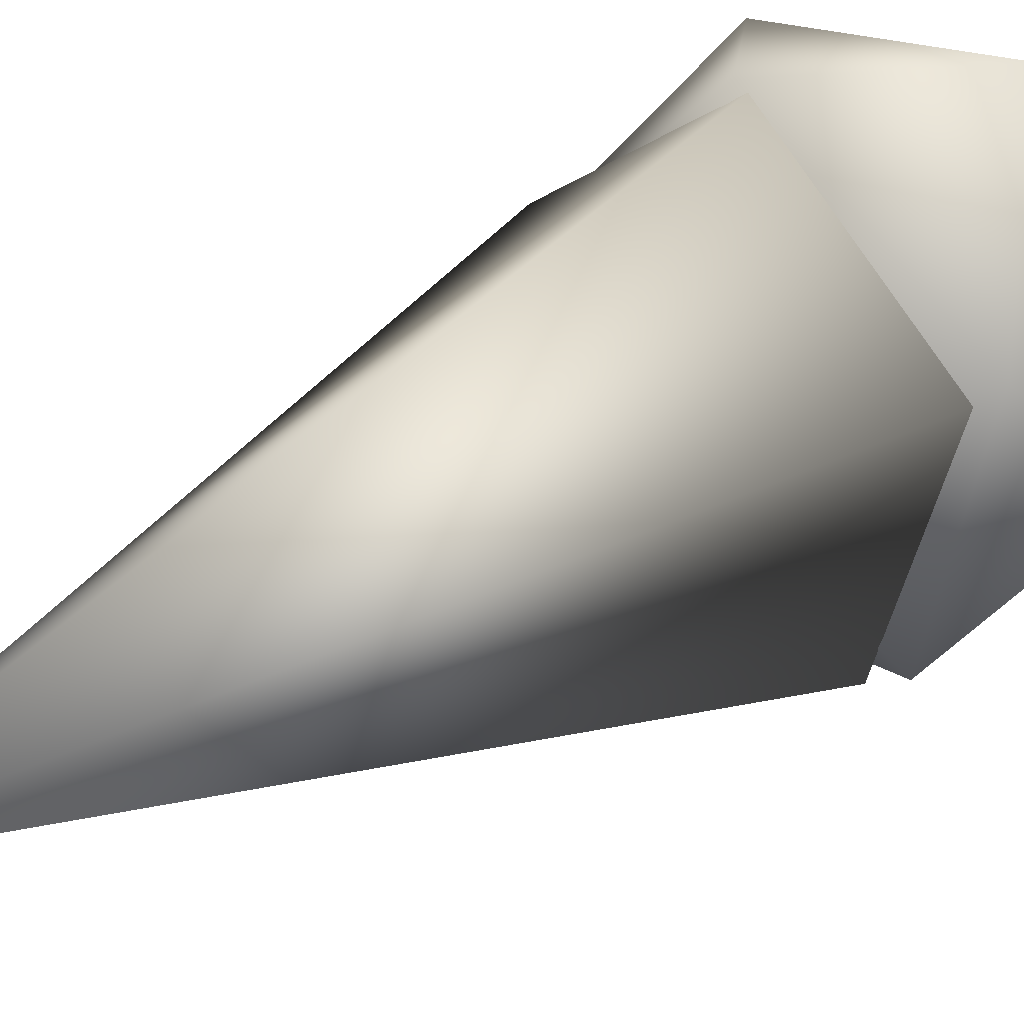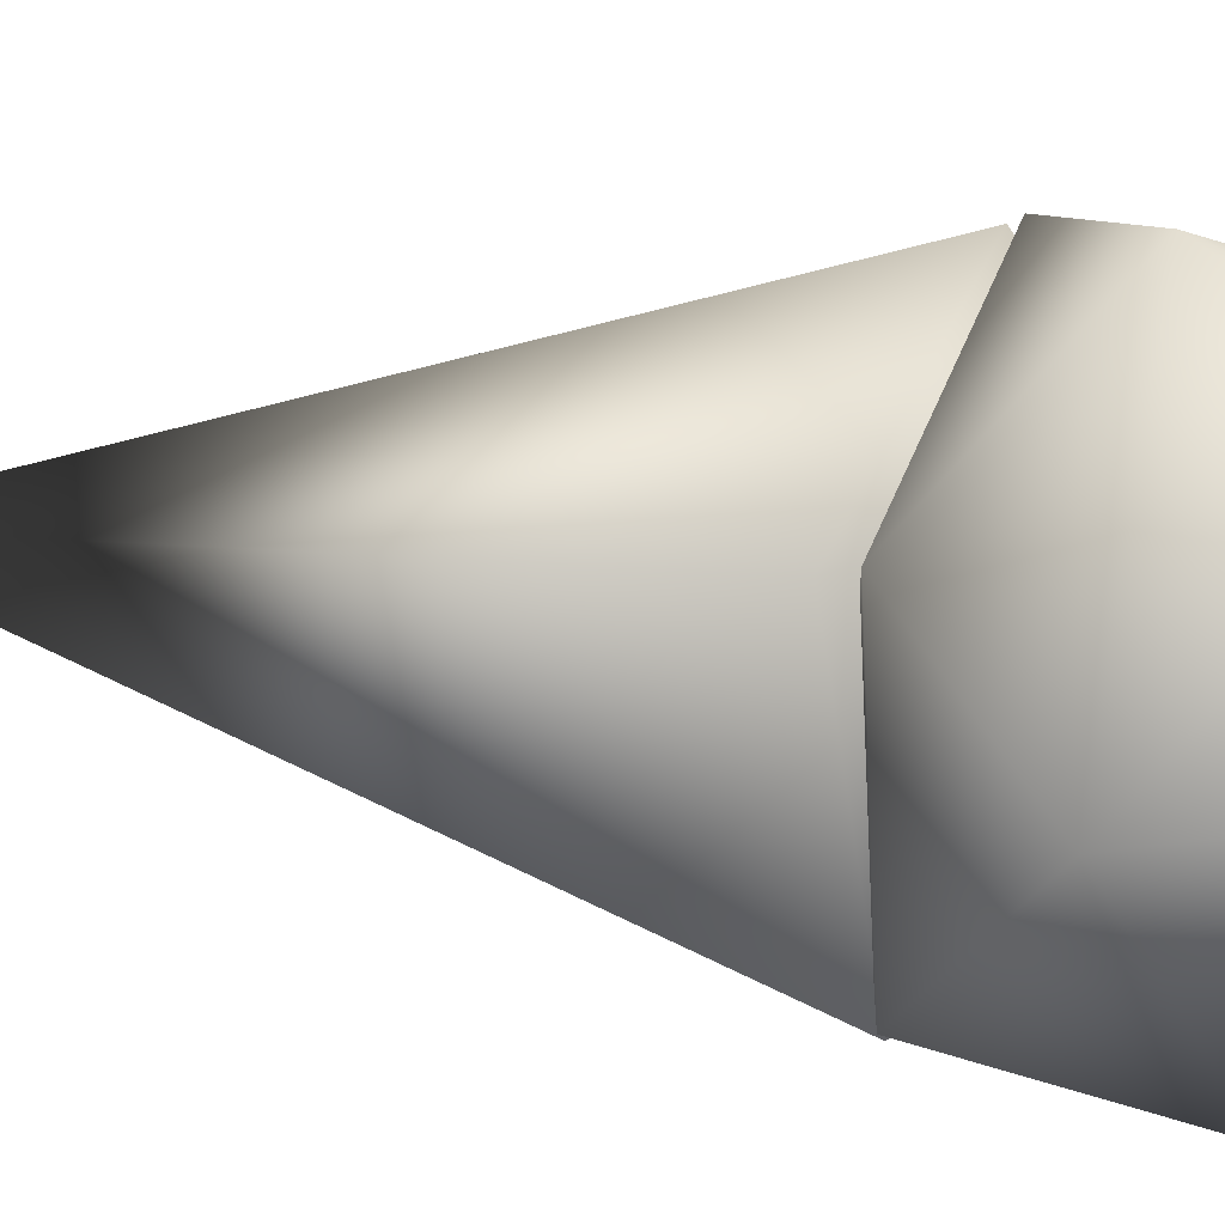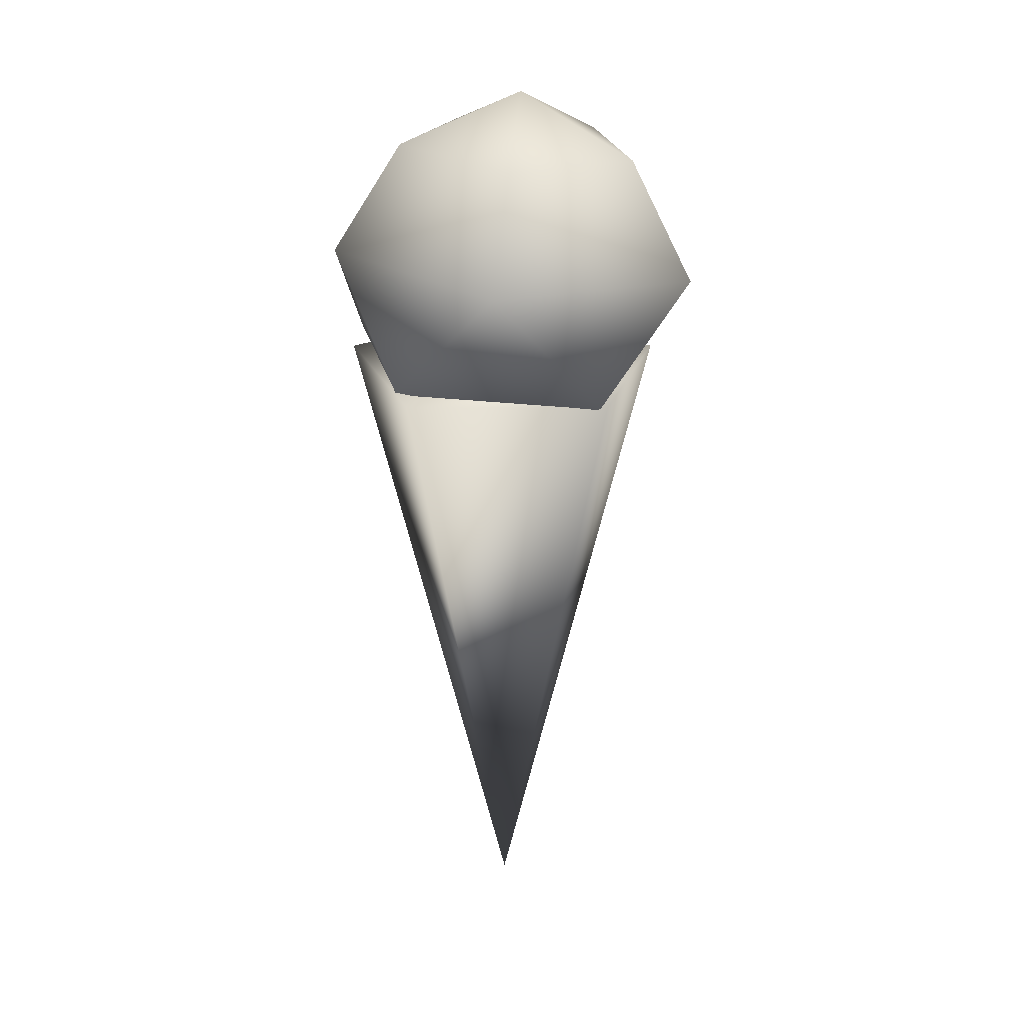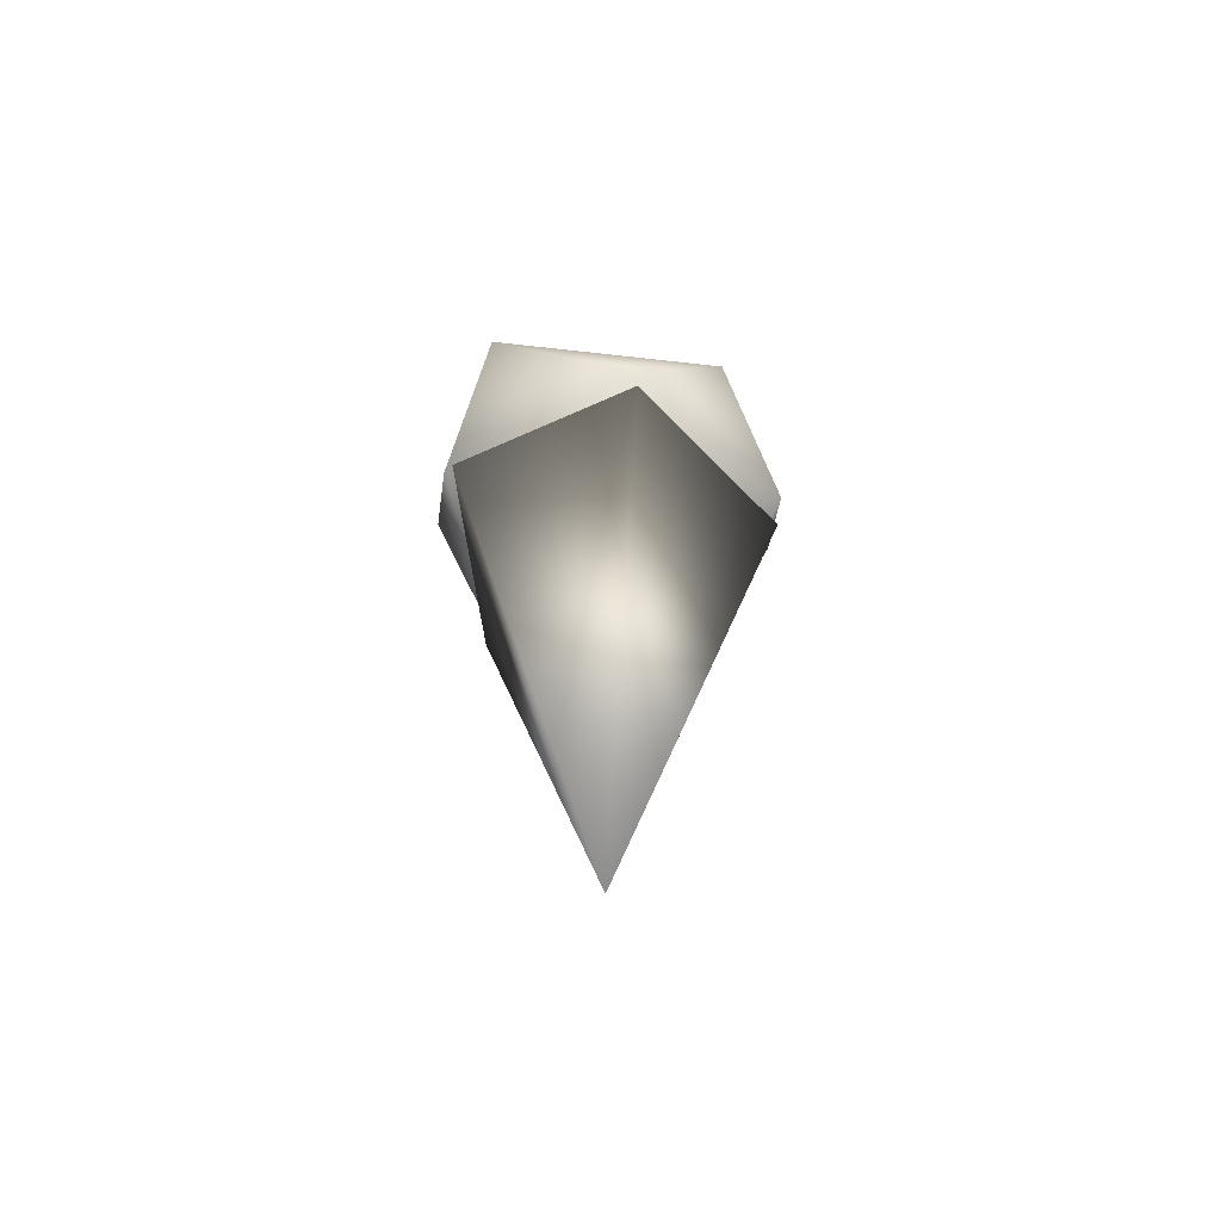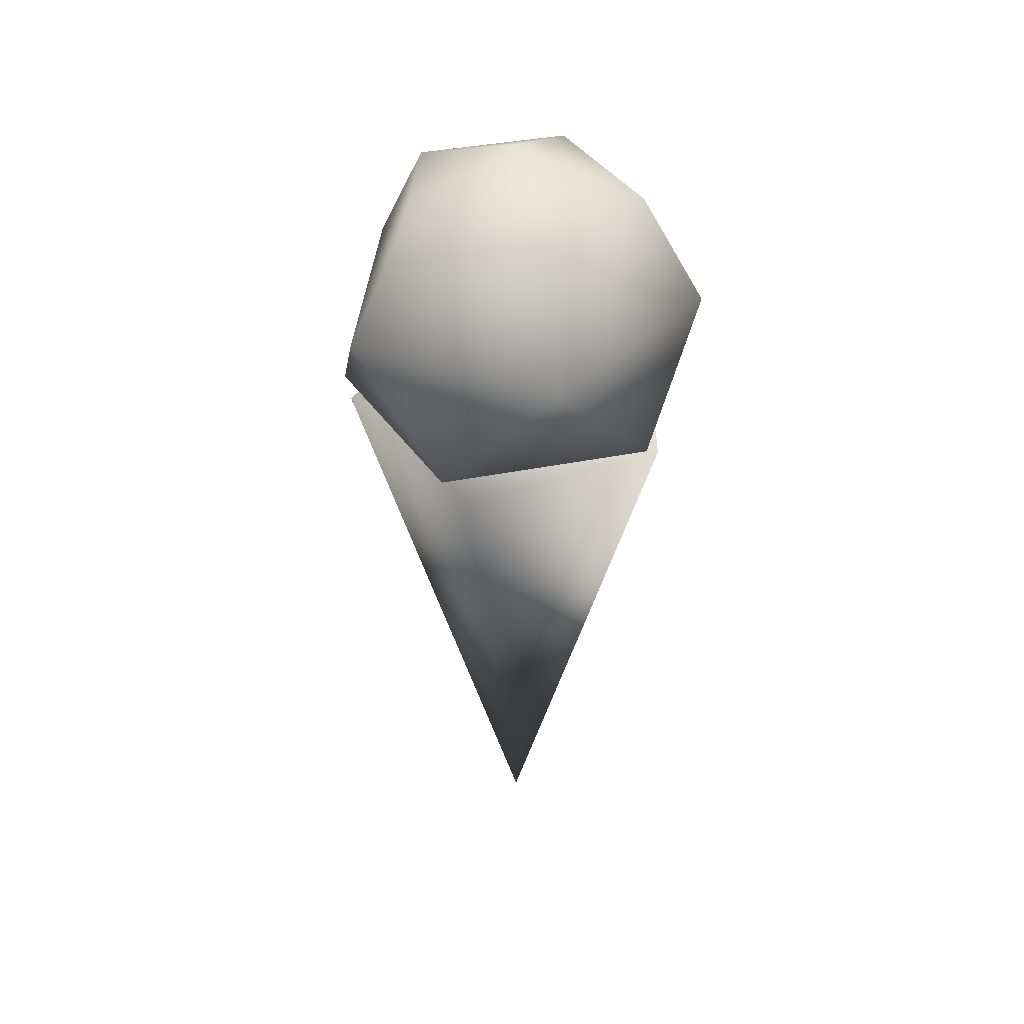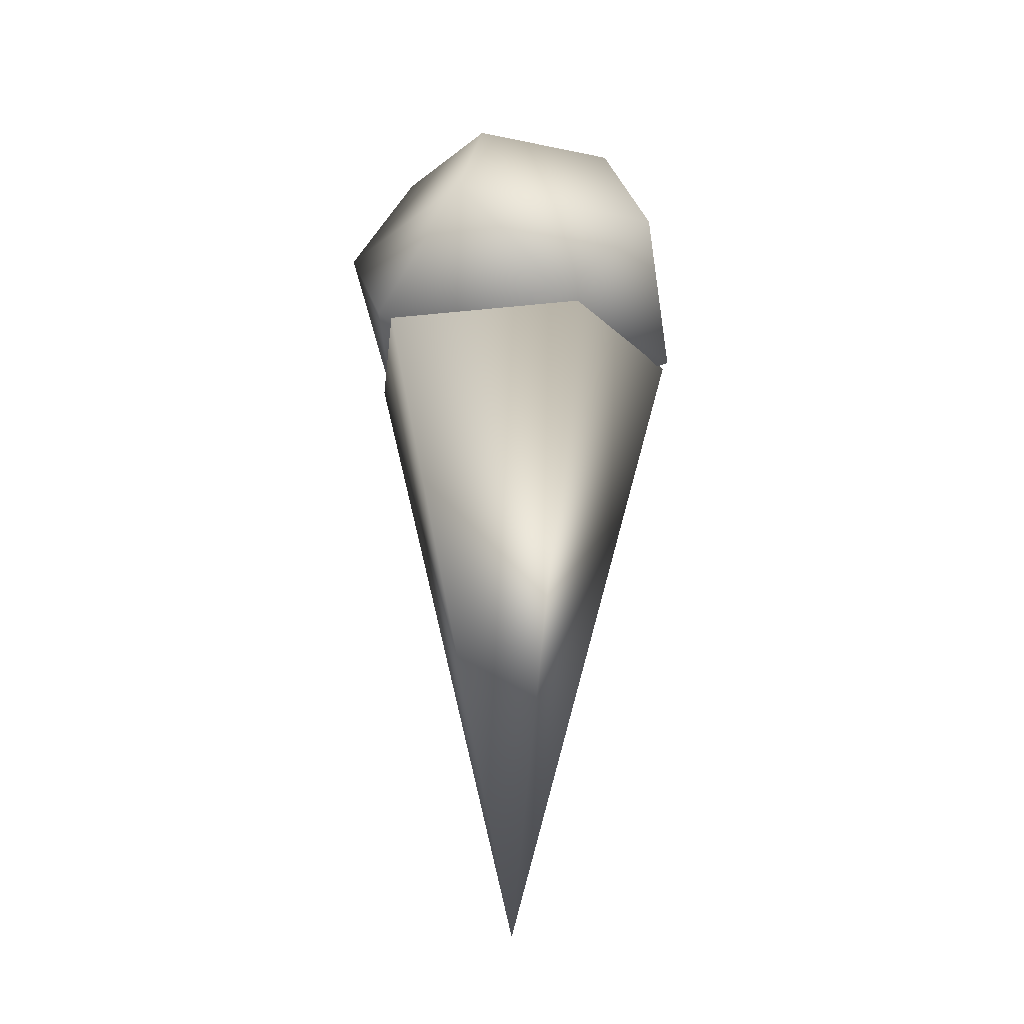
<metadata>
{"format":"obj","ext":"obj","renderer":"f3d","projection":"perspective","resolution":1024,"background":"white","views":[{"elev":30.6,"azim":46.1,"up":"+Z"},{"elev":10.0,"azim":120.7,"up":"+Z"},{"elev":23.9,"azim":-36.9,"up":"+Y"},{"elev":-64.3,"azim":61.3,"up":"+Y"},{"elev":43.0,"azim":-128.0,"up":"+Y"},{"elev":-20.4,"azim":-95.9,"up":"+Y"}]}
</metadata>
<code>
v -0.002105 0.03647 0.03542
v -0.002105 -0.09528 -0.000288
v -0.03502 0.03647 0.01075
v -0.03502 0.03647 0.01075
v -0.002105 -0.09528 -0.000288
v -0.02245 0.03647 -0.02918
v -0.02245 0.03647 -0.02918
v -0.002105 -0.09528 -0.000288
v 0.01824 0.03647 -0.02918
v 0.01824 0.03647 -0.02918
v -0.002105 -0.09528 -0.000288
v 0.03081 0.03647 0.01075
v 0.03081 0.03647 0.01075
v -0.002105 -0.09528 -0.000288
v -0.002105 0.03647 0.03542
v -0.03502 0.03647 0.01075
v -0.02245 0.03647 -0.02918
v 0.01824 0.03647 -0.02918
v 0.03081 0.03647 0.01075
v -0.002105 0.03647 0.03542
v 0.0009952 0.09528 0.001732
v -0.0161 0.08417 0.02036
v -0.022 0.08538 -0.009202
v -0.02602 0.06197 0.02864
v -0.03482 0.06379 -0.01543
v -0.03534 0.03878 0.007202
v 0.0009952 0.09528 0.001732
v 0.01299 0.0832 0.02366
v -0.0161 0.08417 0.02036
v 0.0009952 0.09528 0.001732
v 0.02506 0.08383 -0.003849
v 0.01299 0.0832 0.02366
v 0.03534 0.06146 -0.007445
v 0.01733 0.06029 0.03773
v 0.03157 0.04098 0.0121
v 0.0009952 0.09528 0.001732
v 0.003437 0.08517 -0.02416
v 0.02506 0.08383 -0.003849
v 0.003107 0.06347 -0.03773
v 0.03534 0.06146 -0.007445
v 0.02318 0.0383 -0.02722
v 0.0009952 0.09528 0.001732
v -0.022 0.08538 -0.009202
v 0.003437 0.08517 -0.02416
v 0.003107 0.06347 -0.03773
v -0.03482 0.06379 -0.01543
v -0.01818 0.03967 -0.03193
v -0.03482 0.06379 -0.01543
v -0.03534 0.03878 0.007202
v -0.01818 0.03967 -0.03193
v -0.0002161 0.02365 -0.0005972
v -0.004594 0.03686 0.03609
v -0.02602 0.06197 0.02864
v -0.004594 0.03686 0.03609
v -0.03534 0.03878 0.007202
v 0.01733 0.06029 0.03773
v -0.0161 0.08417 0.02036
v 0.01299 0.0832 0.02366
v 0.01733 0.06029 0.03773
v 0.03157 0.04098 0.0121
v -0.004594 0.03686 0.03609
v -0.0002161 0.02365 -0.0005972
v 0.03534 0.06146 -0.007445
v 0.02318 0.0383 -0.02722
v 0.03157 0.04098 0.0121
v -0.0002161 0.02365 -0.0005972
v 0.003107 0.06347 -0.03773
v -0.01818 0.03967 -0.03193
v 0.02318 0.0383 -0.02722
v -0.0002161 0.02365 -0.0005972
f 3 2 1
f 6 5 4
f 9 8 7
f 12 11 10
f 15 14 13
f 18 17 16
f 16 19 18
f 16 20 19
f 23 22 21
f 24 22 23
f 25 24 23
f 24 25 26
f 29 28 27
f 32 31 30
f 33 31 32
f 34 33 32
f 33 34 35
f 38 37 36
f 39 37 38
f 40 39 38
f 39 40 41
f 44 43 42
f 43 44 45
f 46 43 45
f 46 45 47
f 50 49 48
f 49 50 51
f 52 49 51
f 55 54 53
f 56 53 54
f 53 56 57
f 56 58 57
f 61 60 59
f 60 61 62
f 65 64 63
f 64 65 66
f 69 68 67
f 68 69 70

</code>
